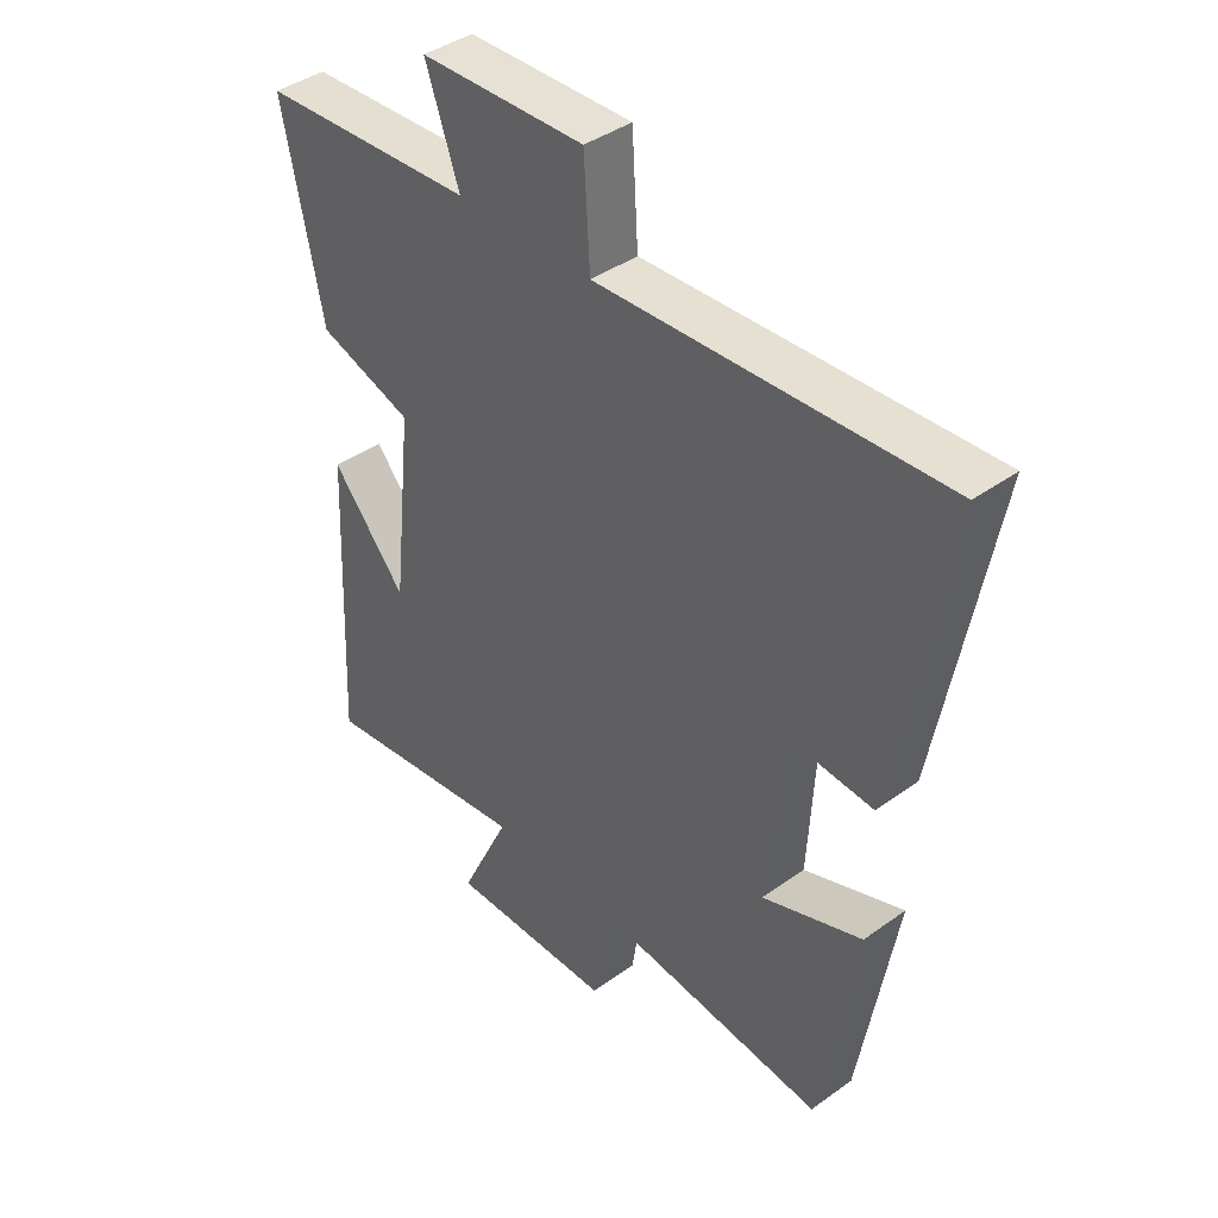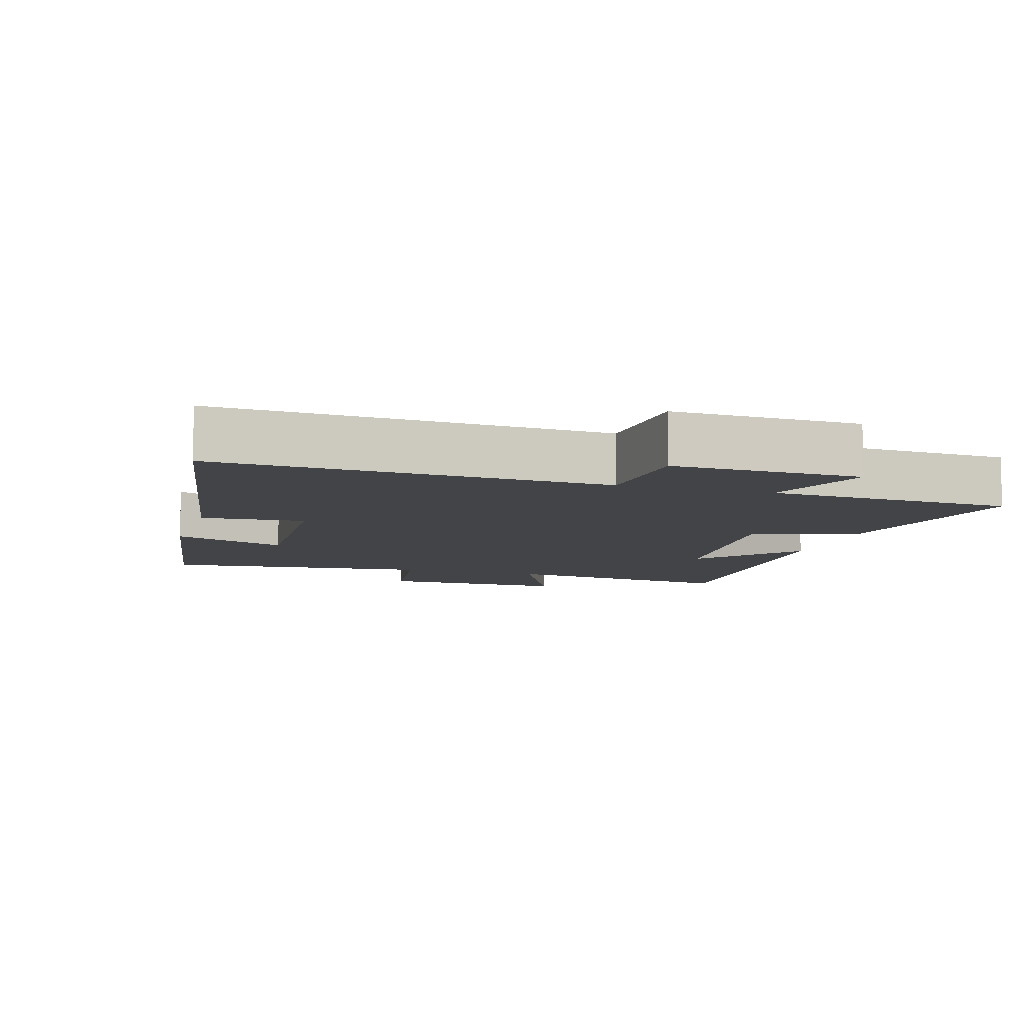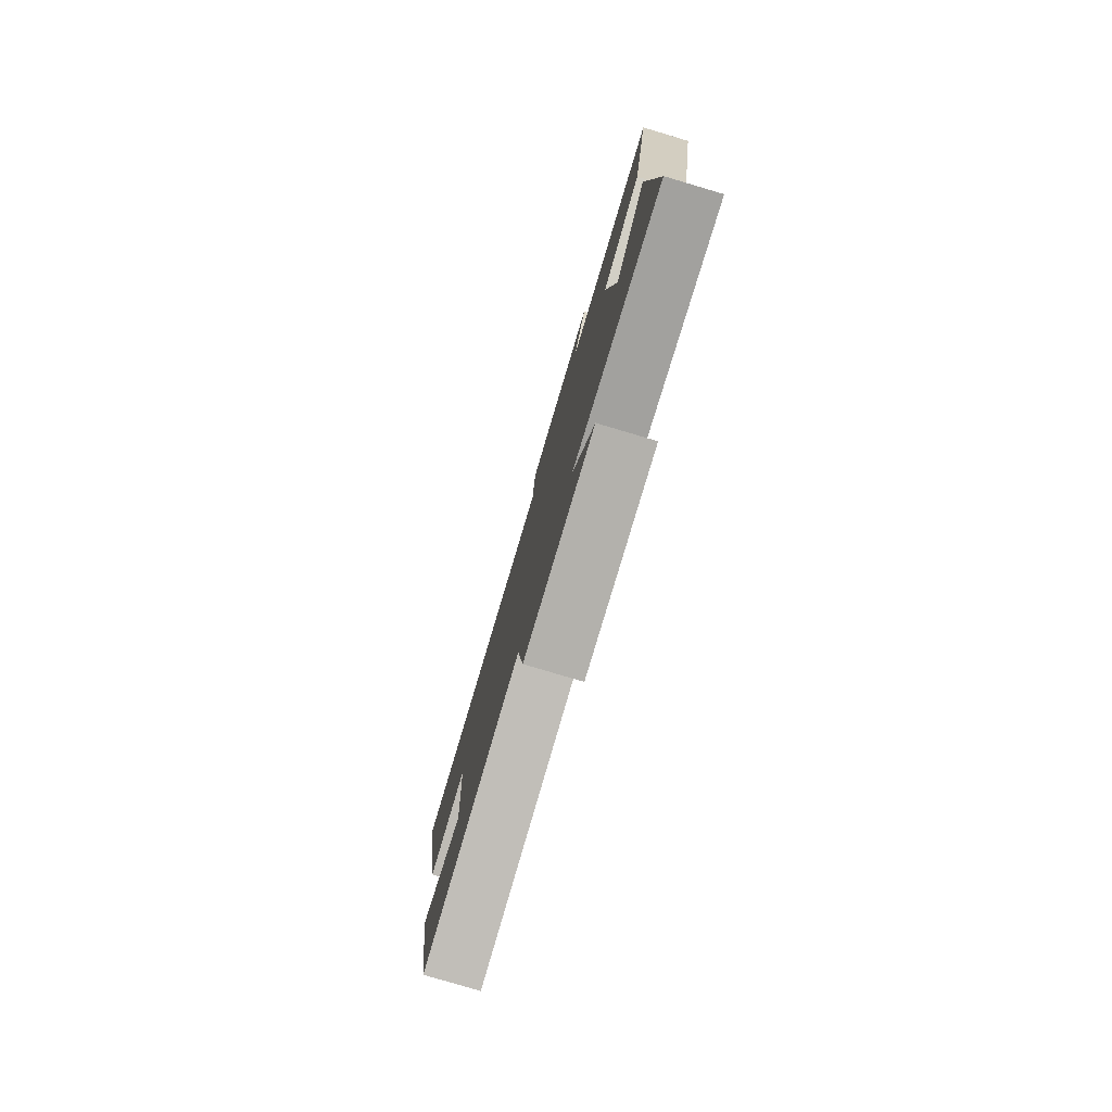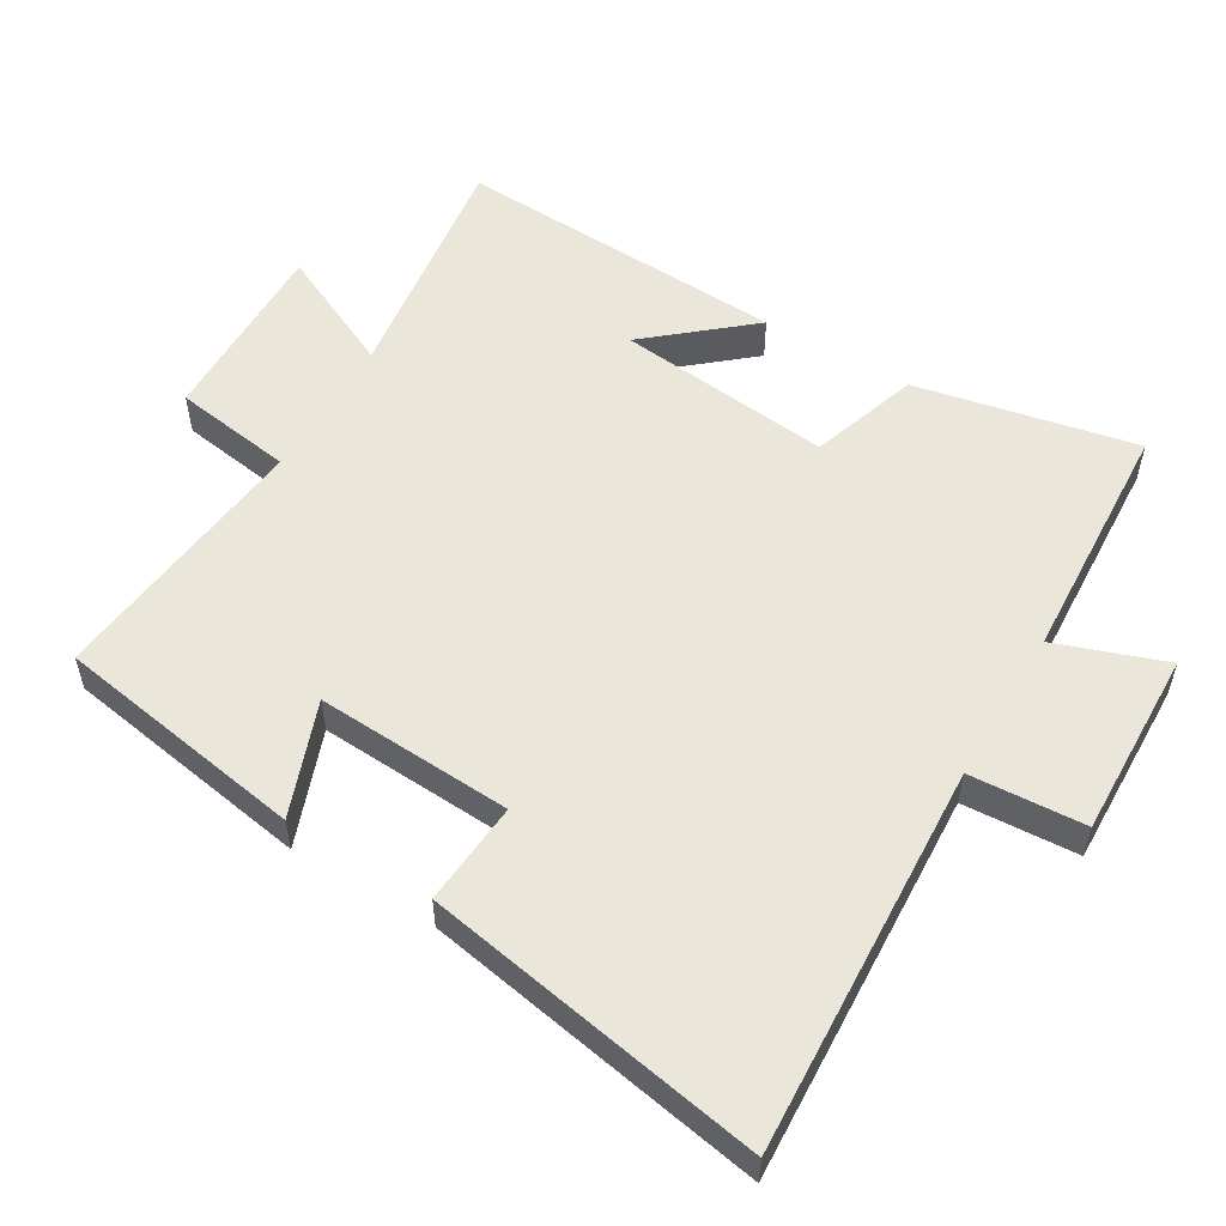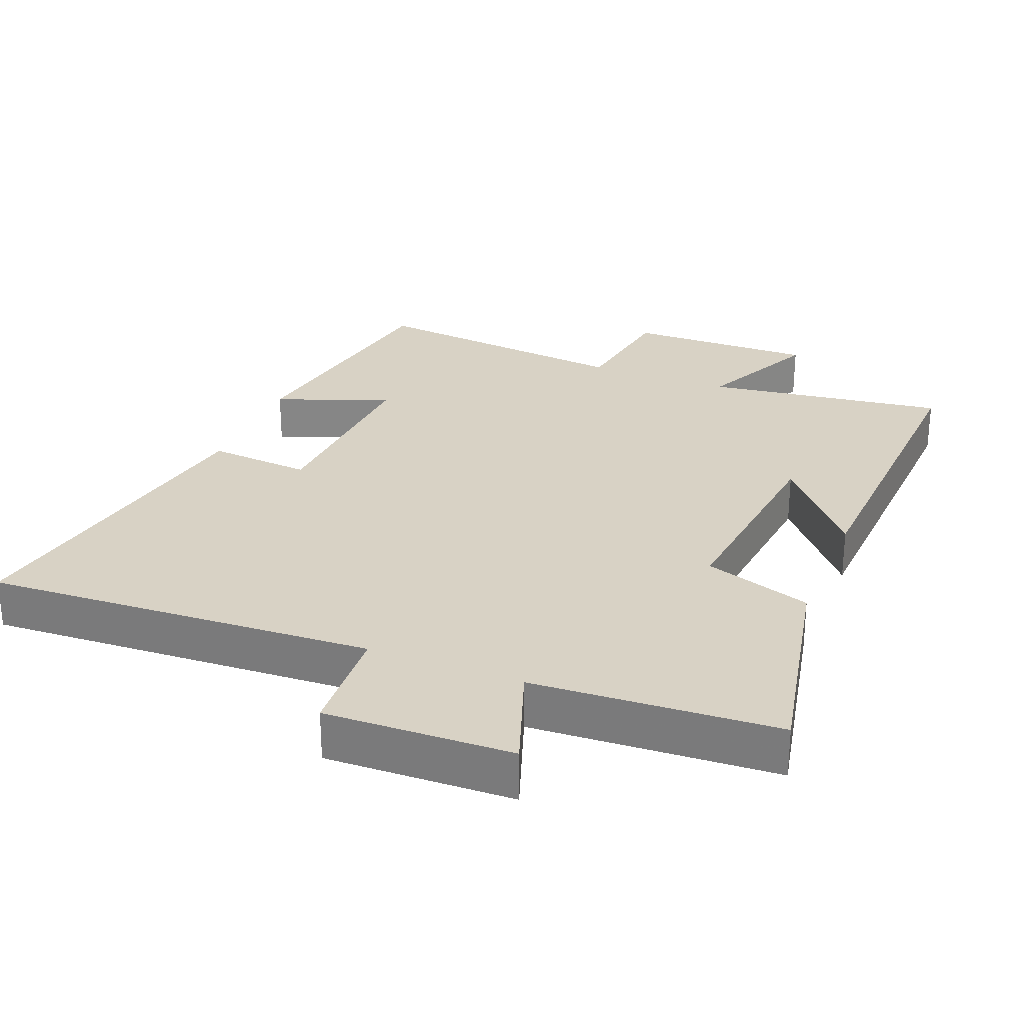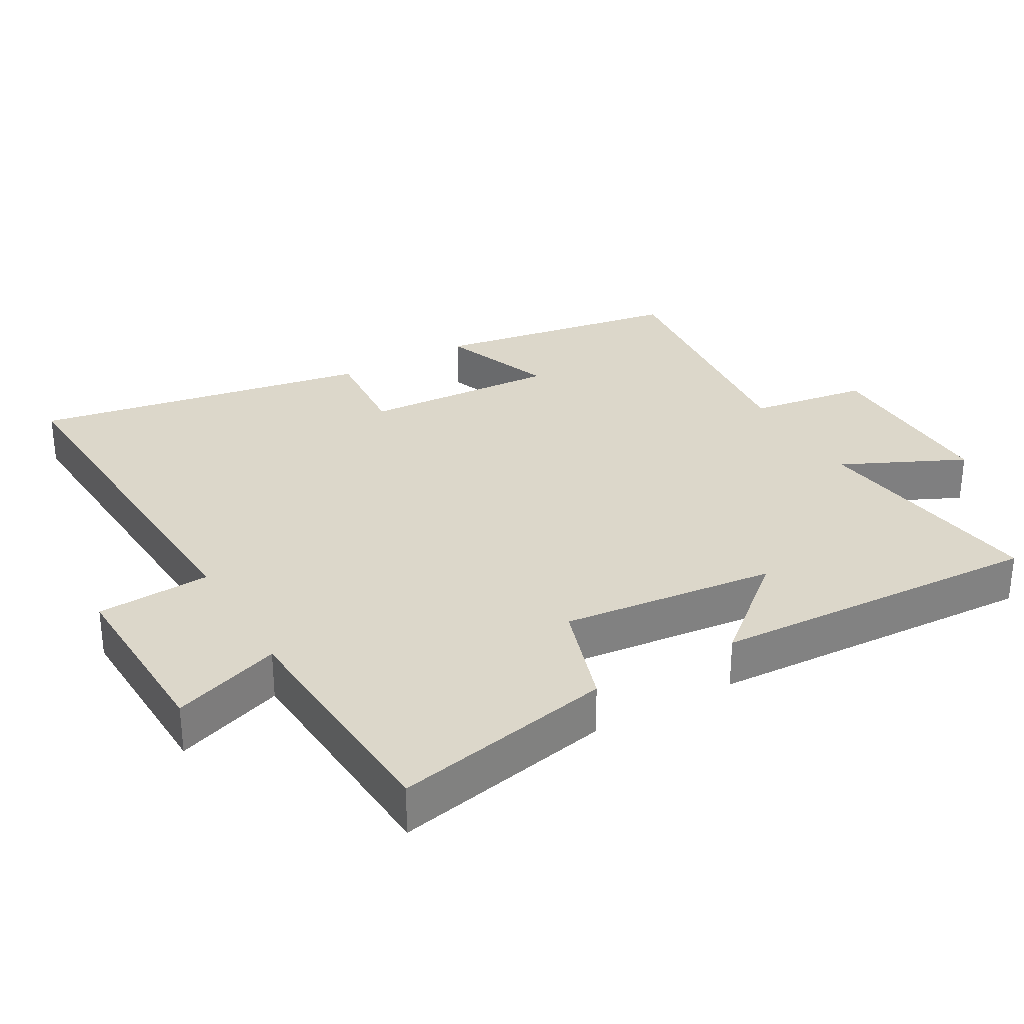
<metadata>
{"format":"obj","ext":"obj","renderer":"f3d","projection":"perspective","resolution":1024,"background":"white","views":[{"elev":40.8,"azim":-131.3,"up":"+Z"},{"elev":-8.3,"azim":-16.9,"up":"+Y"},{"elev":-79.8,"azim":73.5,"up":"+Z"},{"elev":54.7,"azim":-59.3,"up":"+Y"},{"elev":27.7,"azim":21.8,"up":"+Y"},{"elev":30.5,"azim":60.1,"up":"+Y"}]}
</metadata>
<code>
v 0.523 0.07 -0.548
v 0.171 0.07 -0.5
v 0.255 0.07 -0.678
v -0.021 0.07 -0.674
v -0.047 0.07 -0.5
v -0.439 0.07 -0.542
v -0.5 0.07 -0.177
v -0.333 0.07 -0.239
v -0.349 0.07 0.047
v -0.5 0.07 0.035
v -0.589 0.07 0.53
v -0.02 0.07 0.5
v -0.01 0.07 0.667
v 0.264 0.07 0.659
v 0.208 0.07 0.5
v 0.566 0.07 0.48
v 0.5 0.07 0.158
v 0.342 0.07 0.106
v 0.376 0.07 -0.208
v 0.5 0.07 -0.062
v 0.523 0 -0.548
v 0.171 0 -0.5
v 0.255 0 -0.678
v -0.021 0 -0.674
v -0.047 0 -0.5
v -0.439 0 -0.542
v -0.5 0 -0.177
v -0.333 0 -0.239
v -0.349 0 0.047
v -0.5 0 0.035
v -0.589 0 0.53
v -0.02 0 0.5
v -0.01 0 0.667
v 0.264 0 0.659
v 0.208 0 0.5
v 0.566 0 0.48
v 0.5 0 0.158
v 0.342 0 0.106
v 0.376 0 -0.208
v 0.5 0 -0.062
f 19 20 1 2
f 18 19 2
f 15 16 17 18
f 15 18 2
f 12 13 14 15
f 12 15 2
f 9 10 11 12
f 8 9 12 2
f 5 6 7 8
f 5 8 2 3
f 3 4 5
f 22 21 40 39
f 22 39 38
f 38 37 36 35
f 22 38 35
f 35 34 33 32
f 22 35 32
f 32 31 30 29
f 22 32 29 28
f 28 27 26 25
f 23 22 28 25
f 25 24 23
f 1 21 22 2
f 2 22 23 3
f 3 23 24 4
f 4 24 25 5
f 5 25 26 6
f 6 26 27 7
f 7 27 28 8
f 8 28 29 9
f 9 29 30 10
f 10 30 31 11
f 11 31 32 12
f 12 32 33 13
f 13 33 34 14
f 14 34 35 15
f 15 35 36 16
f 16 36 37 17
f 17 37 38 18
f 18 38 39 19
f 19 39 40 20
f 20 40 21 1

</code>
